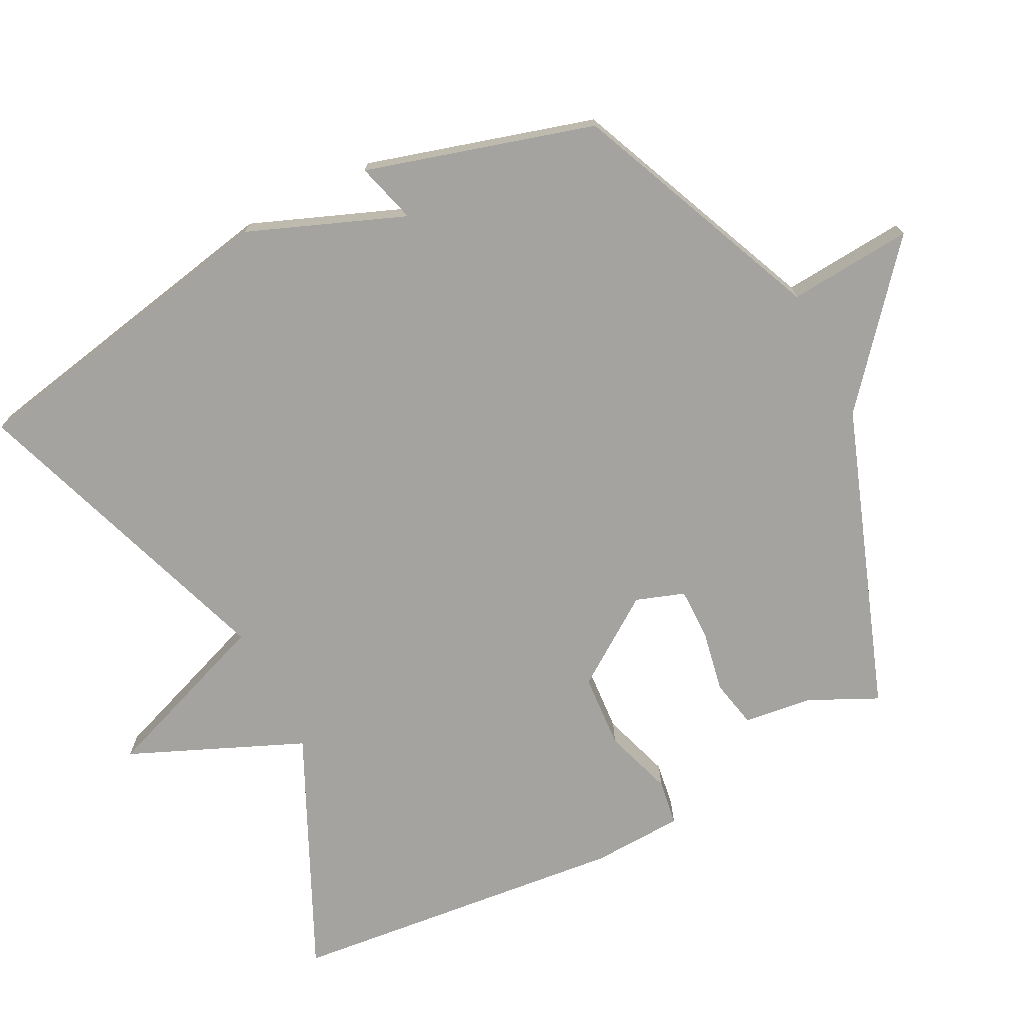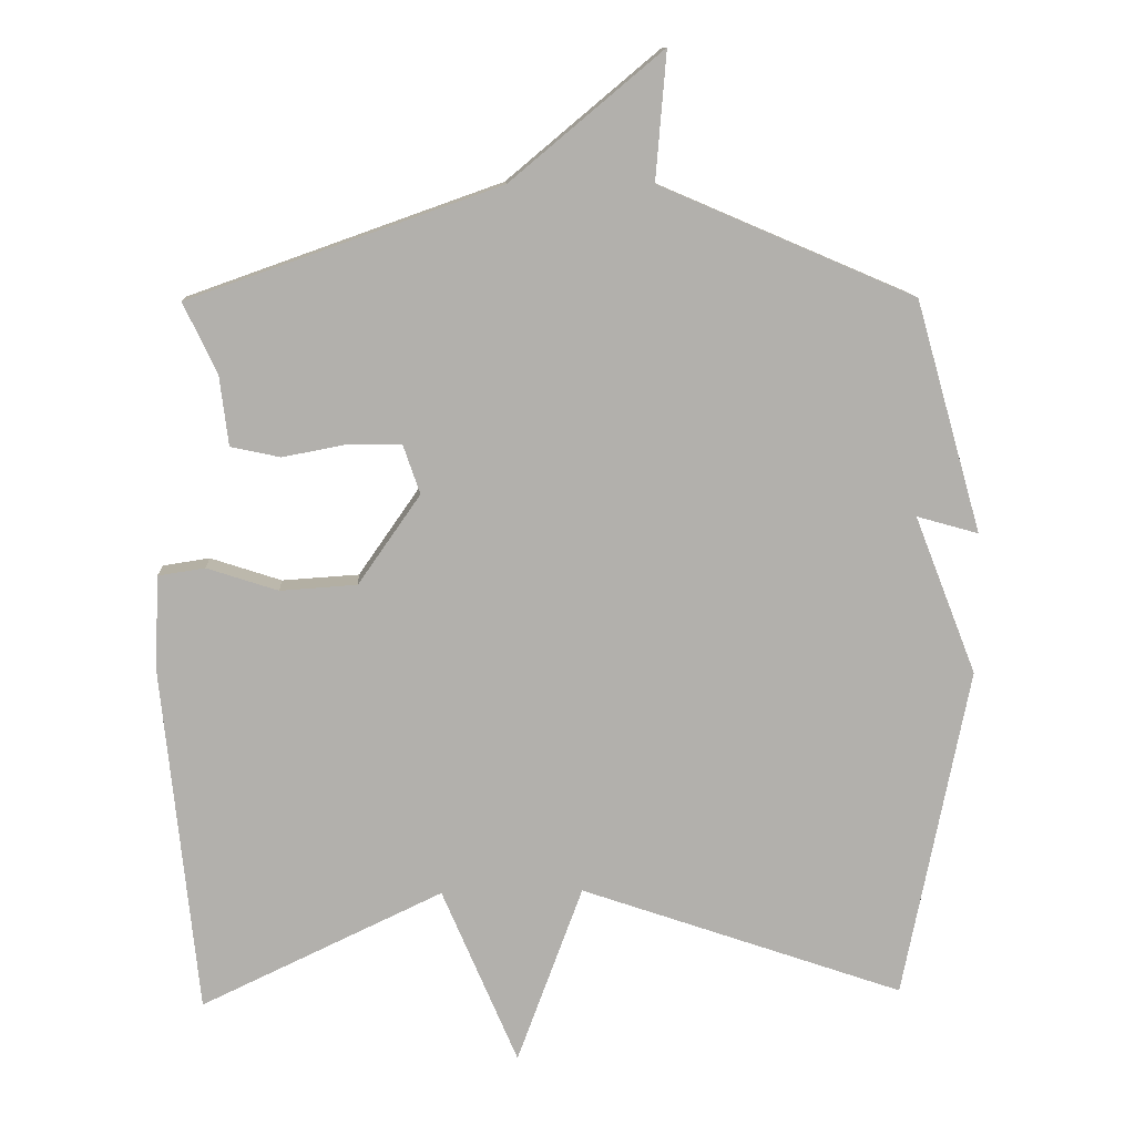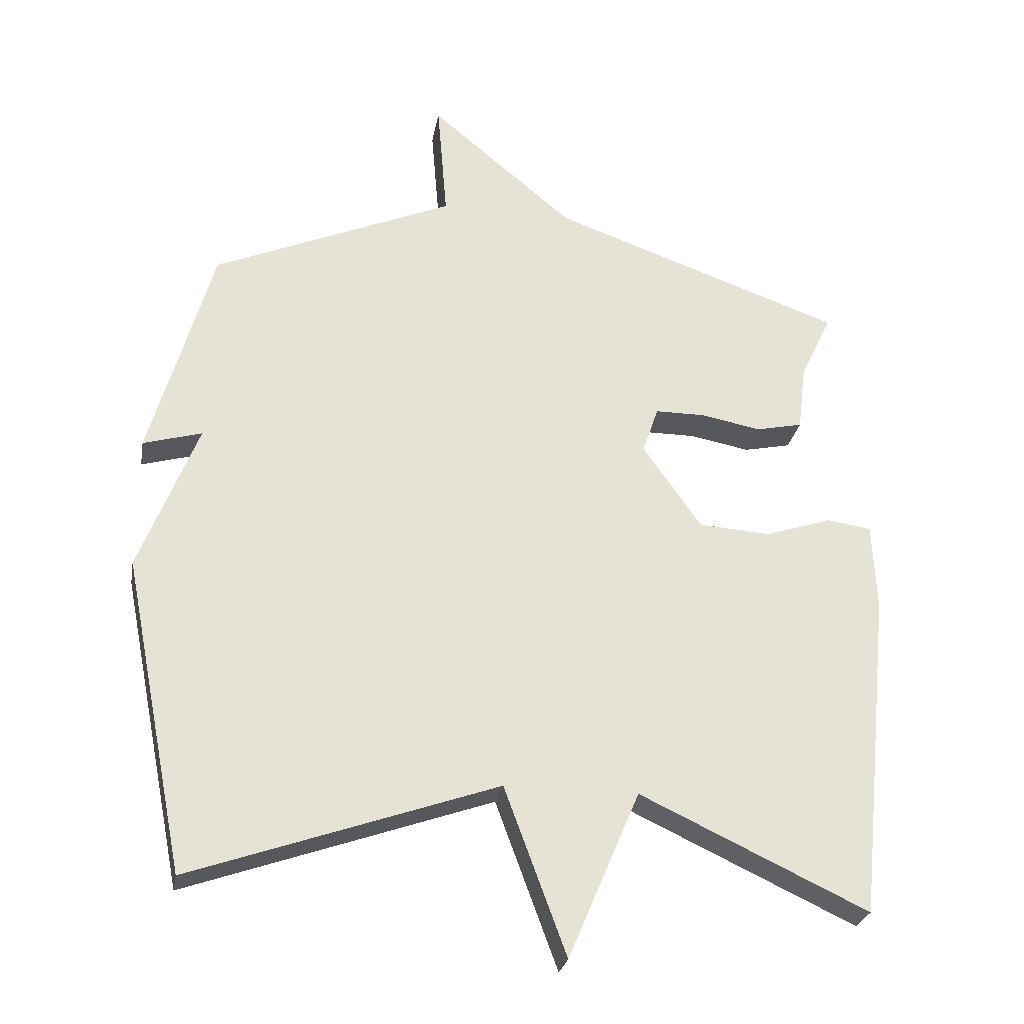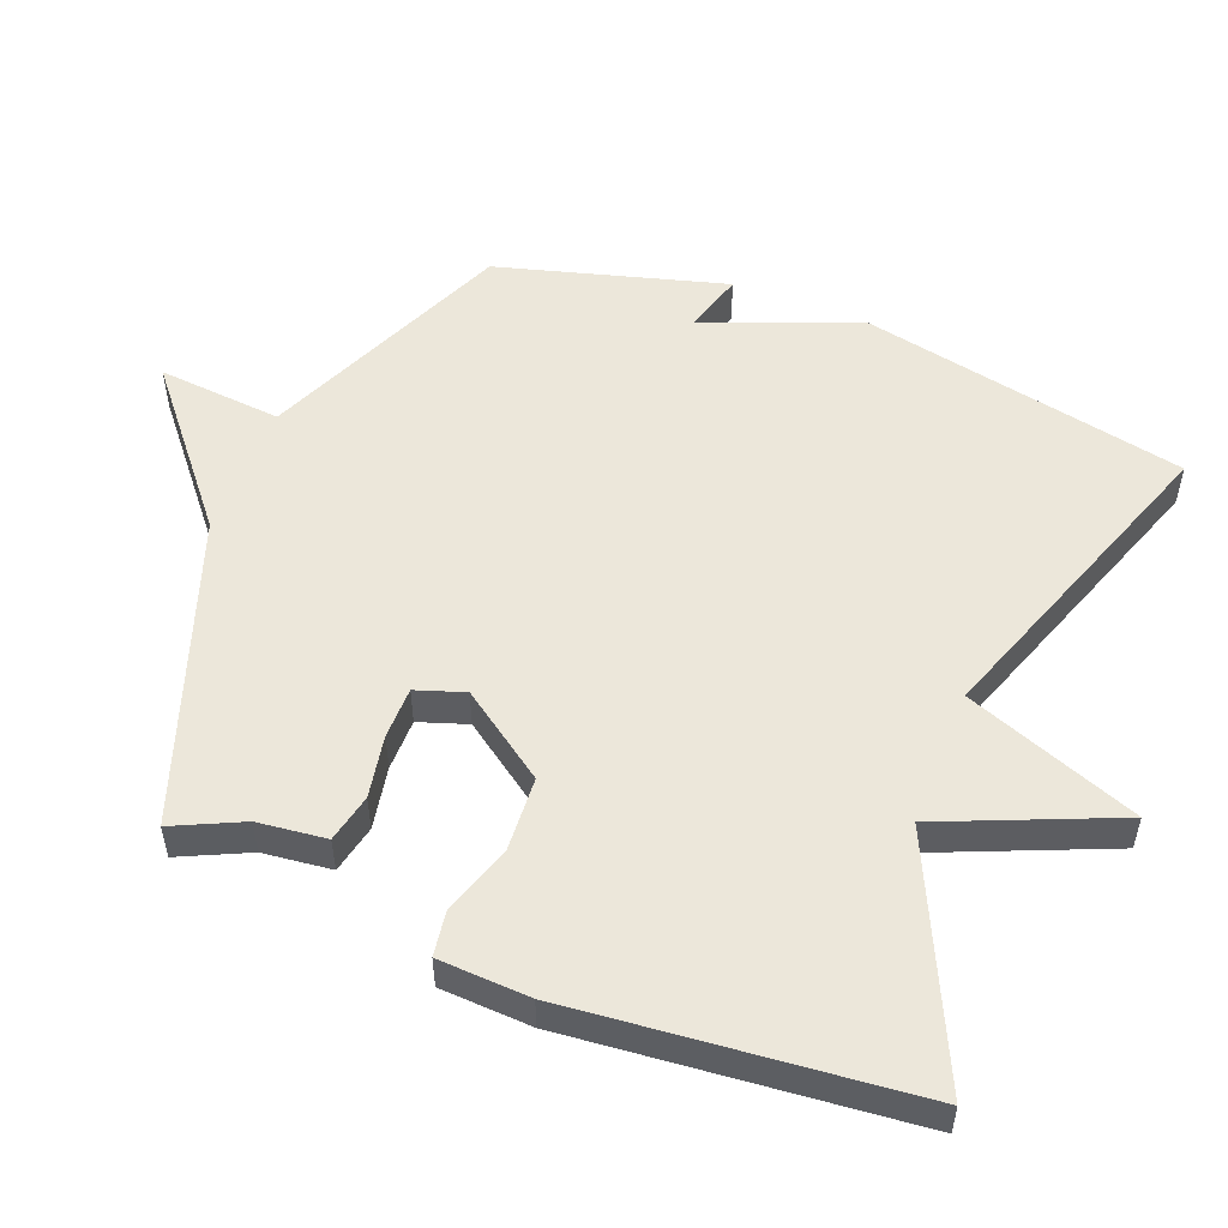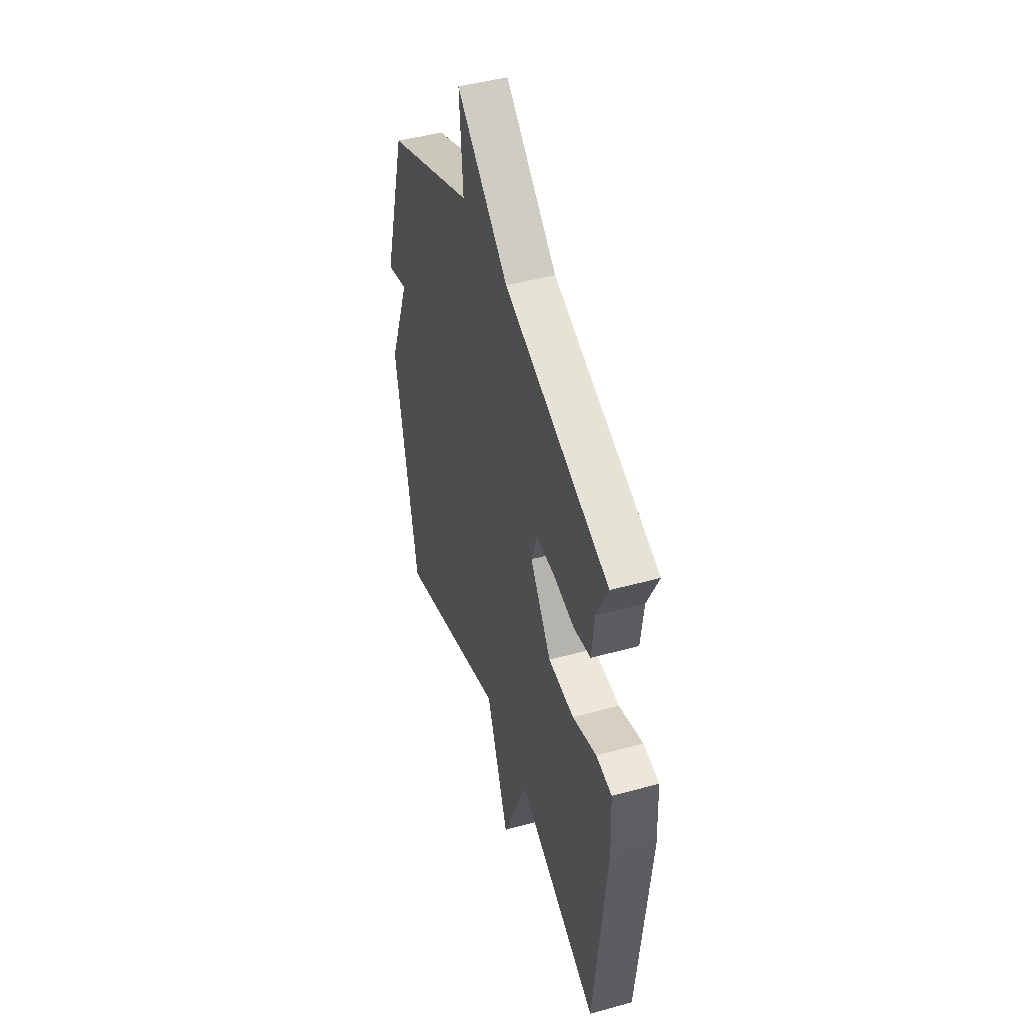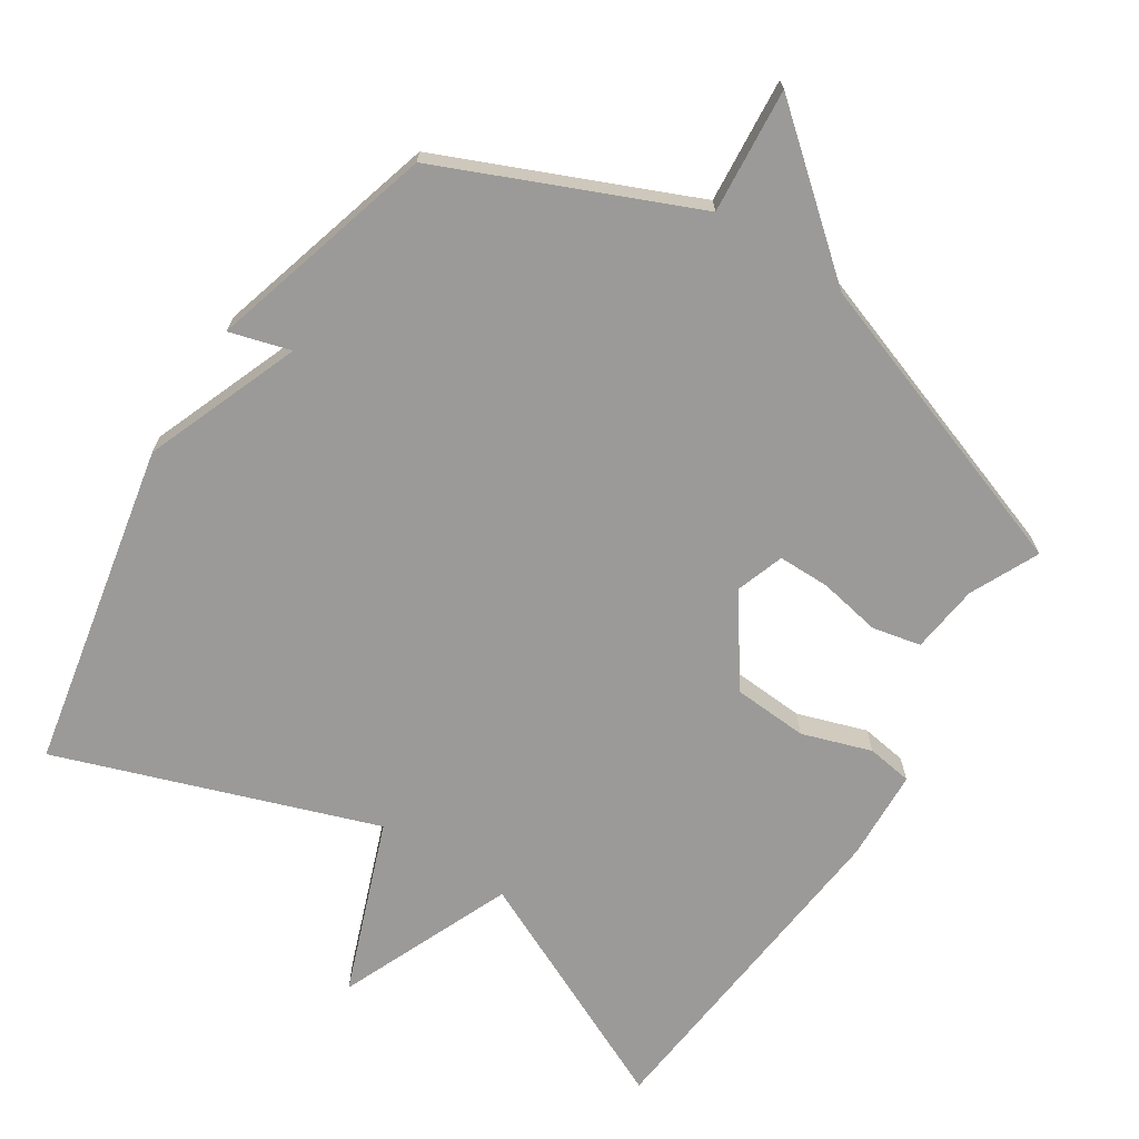
<metadata>
{"format":"obj","ext":"obj","renderer":"f3d","projection":"perspective","resolution":1024,"background":"white","views":[{"elev":-73.0,"azim":-63.1,"up":"+Y"},{"elev":11.5,"azim":176.8,"up":"+Z"},{"elev":-26.8,"azim":-10.0,"up":"+Z"},{"elev":53.1,"azim":111.7,"up":"+Y"},{"elev":45.7,"azim":72.4,"up":"+Z"},{"elev":-69.4,"azim":-32.7,"up":"+Y"}]}
</metadata>
<code>
v 0.5 0.07 0.5
v 0.453 0.07 0.401
v 0.441 0.07 0.302
v 0.371 0.07 0.287
v 0.281 0.07 0.304
v 0.206 0.07 0.304
v 0.182 0.07 0.234
v 0.27 0.07 0.108
v 0.378 0.07 0.101
v 0.478 0.07 0.134
v 0.544 0.07 0.124
v 0.55 0.07 -0.008
v 0.5 0.07 -0.5
v 0.159 0.07 -0.34
v 0.052 0.07 -0.591
v -0.041 0.07 -0.34
v -0.5 0.07 -0.5
v -0.594 0.07 -0.029
v -0.506 0.07 0.196
v -0.594 0.07 0.171
v -0.5 0.07 0.5
v -0.138 0.07 0.655
v -0.153 0.07 0.835
v 0.062 0.07 0.655
v 0.5 0 0.5
v 0.453 0 0.401
v 0.441 0 0.302
v 0.371 0 0.287
v 0.281 0 0.304
v 0.206 0 0.304
v 0.182 0 0.234
v 0.27 0 0.108
v 0.378 0 0.101
v 0.478 0 0.134
v 0.544 0 0.124
v 0.55 0 -0.008
v 0.5 0 -0.5
v 0.159 0 -0.34
v 0.052 0 -0.591
v -0.041 0 -0.34
v -0.5 0 -0.5
v -0.594 0 -0.029
v -0.506 0 0.196
v -0.594 0 0.171
v -0.5 0 0.5
v -0.138 0 0.655
v -0.153 0 0.835
v 0.062 0 0.655
f 22 23 24
f 22 24 1
f 21 22 1
f 20 21 1
f 19 20 1
f 16 17 18 19
f 14 15 16
f 14 16 19
f 12 13 14
f 11 12 14
f 10 11 14
f 9 10 14
f 8 9 14
f 7 8 14 19
f 6 7 19
f 2 3 4 5
f 2 5 6
f 1 2 6 19
f 48 47 46
f 25 48 46
f 25 46 45
f 25 45 44
f 25 44 43
f 43 42 41 40
f 40 39 38
f 43 40 38
f 38 37 36
f 38 36 35
f 38 35 34
f 38 34 33
f 38 33 32
f 43 38 32 31
f 43 31 30
f 29 28 27 26
f 30 29 26
f 43 30 26 25
f 1 25 26 2
f 2 26 27 3
f 3 27 28 4
f 4 28 29 5
f 5 29 30 6
f 6 30 31 7
f 7 31 32 8
f 8 32 33 9
f 9 33 34 10
f 10 34 35 11
f 11 35 36 12
f 12 36 37 13
f 13 37 38 14
f 14 38 39 15
f 15 39 40 16
f 16 40 41 17
f 17 41 42 18
f 18 42 43 19
f 19 43 44 20
f 20 44 45 21
f 21 45 46 22
f 22 46 47 23
f 23 47 48 24
f 24 48 25 1

</code>
